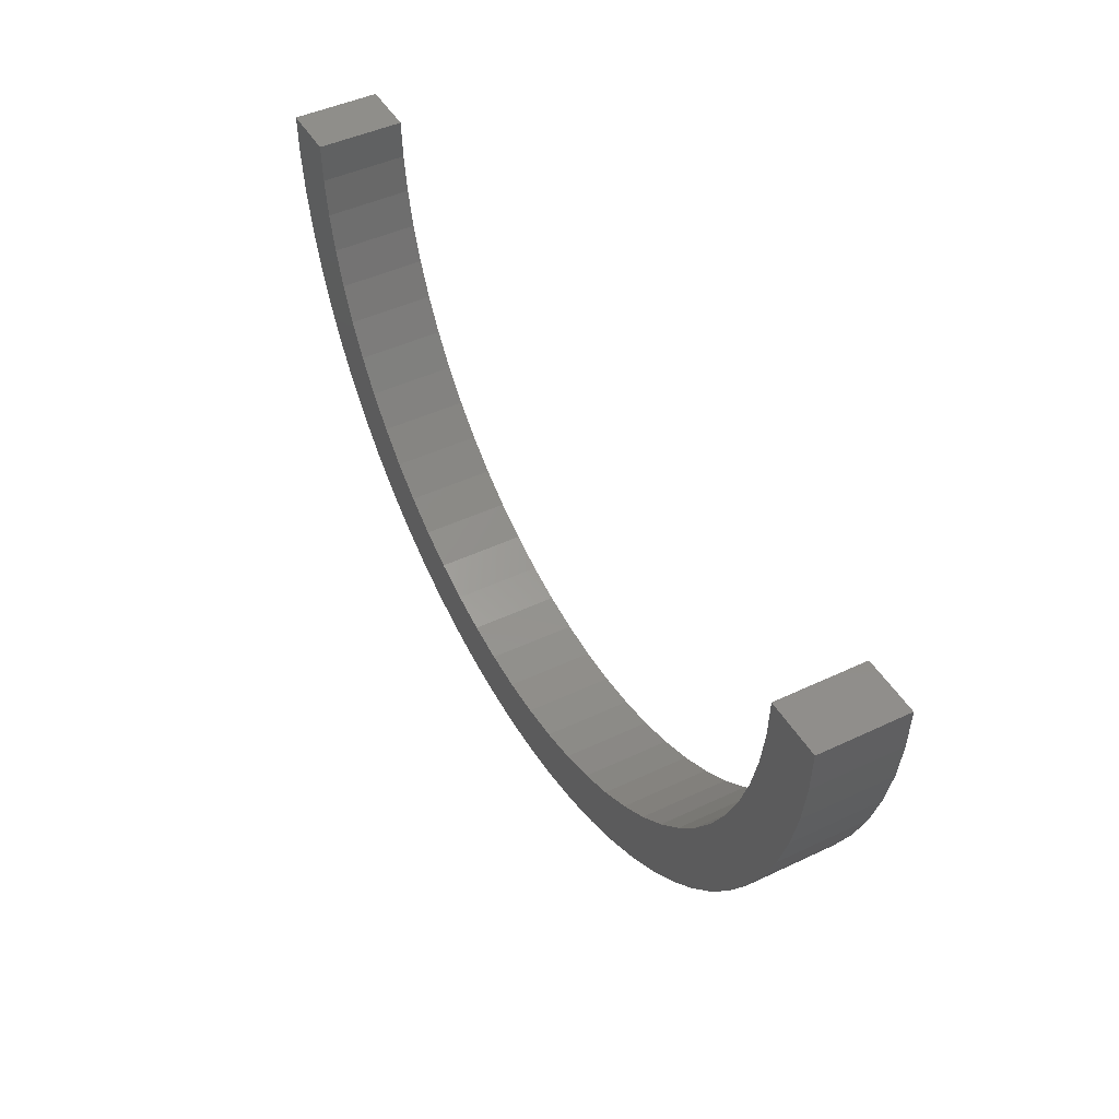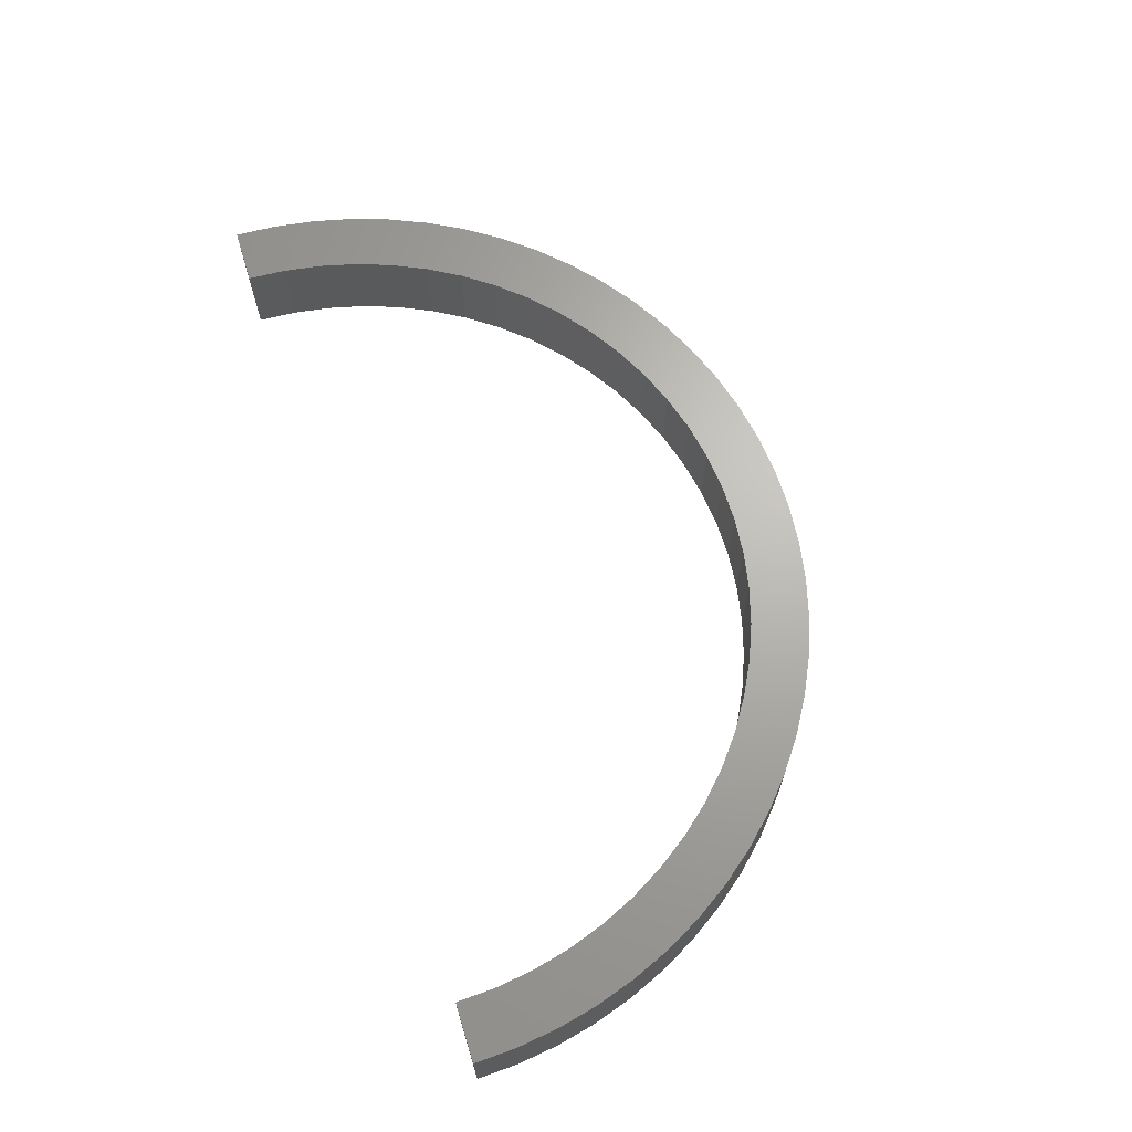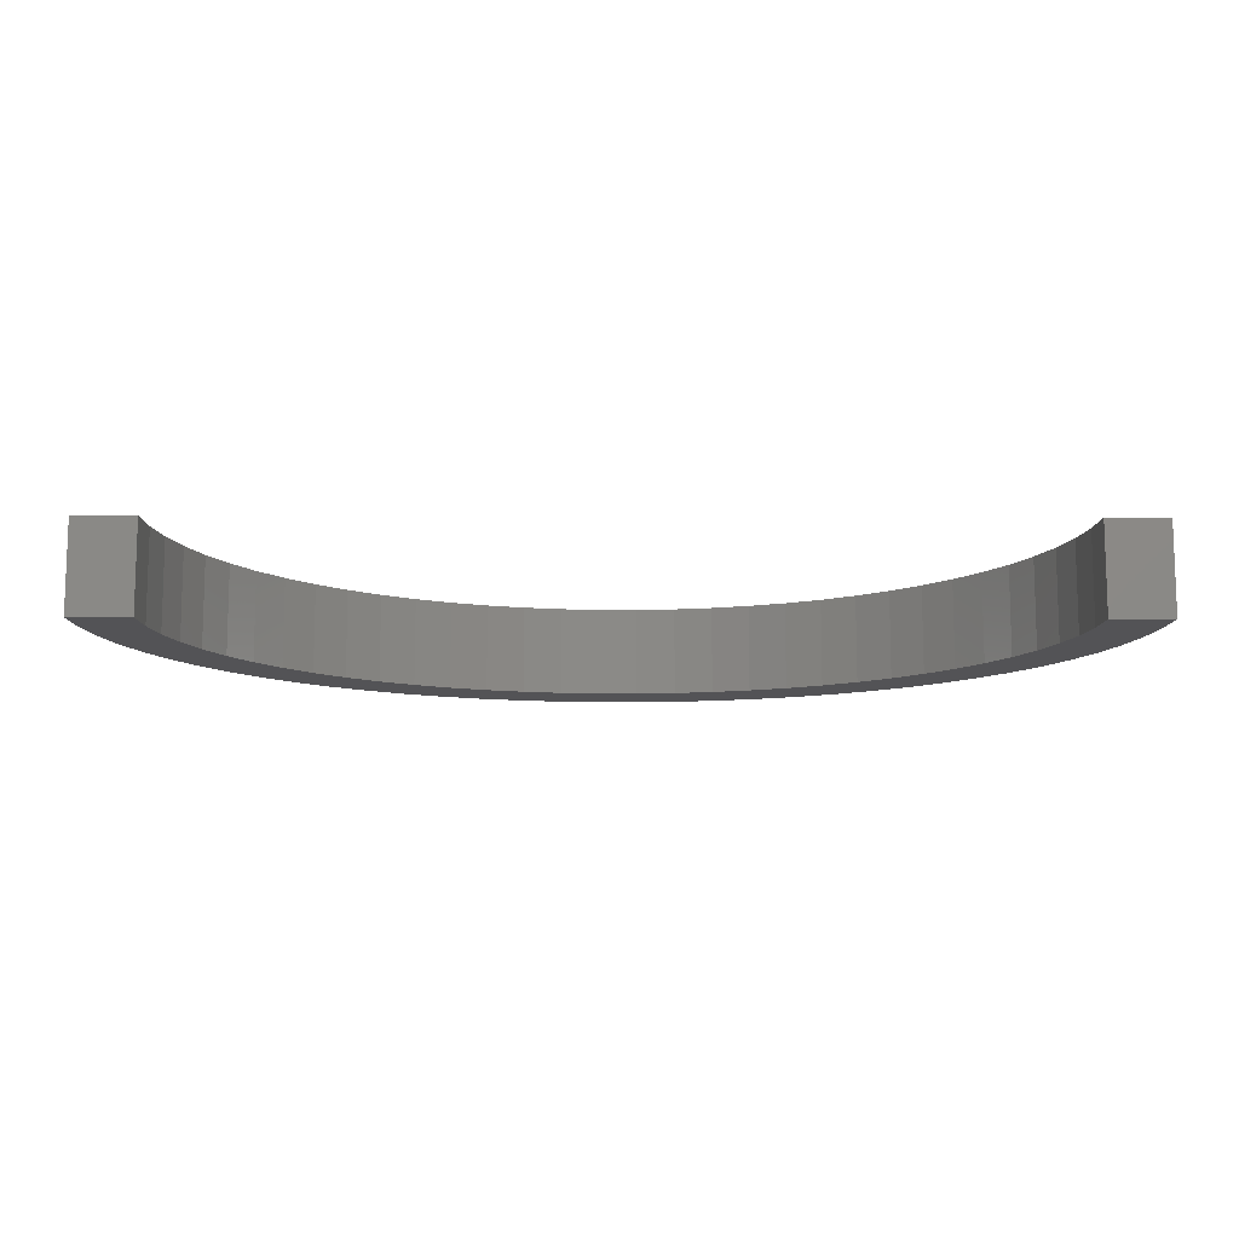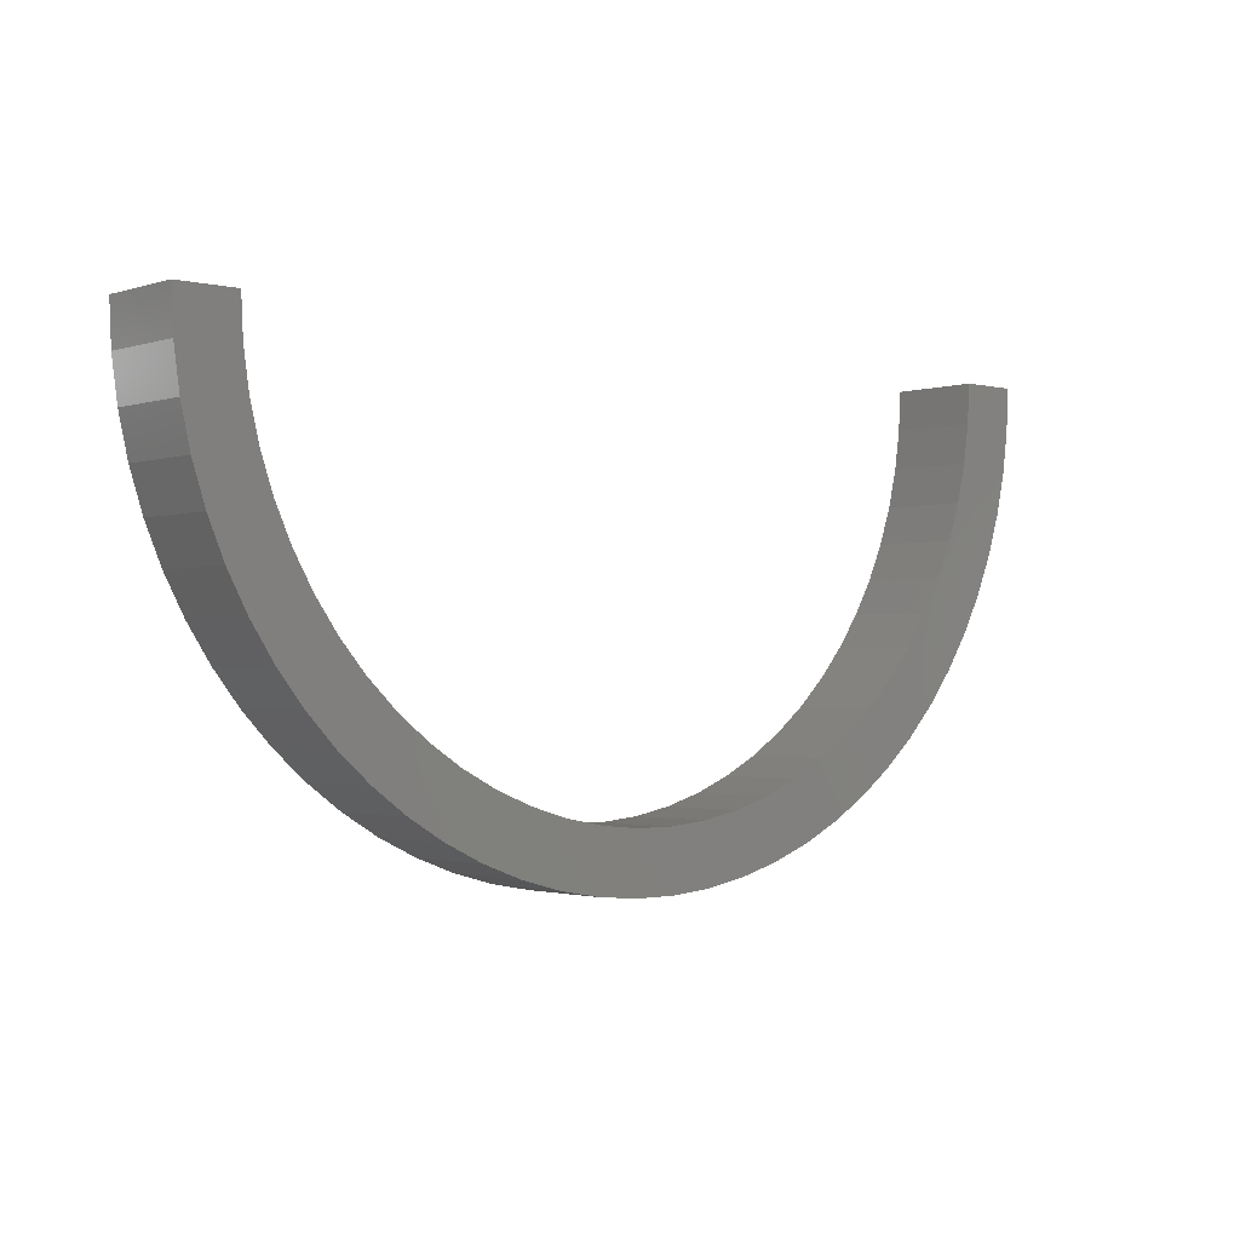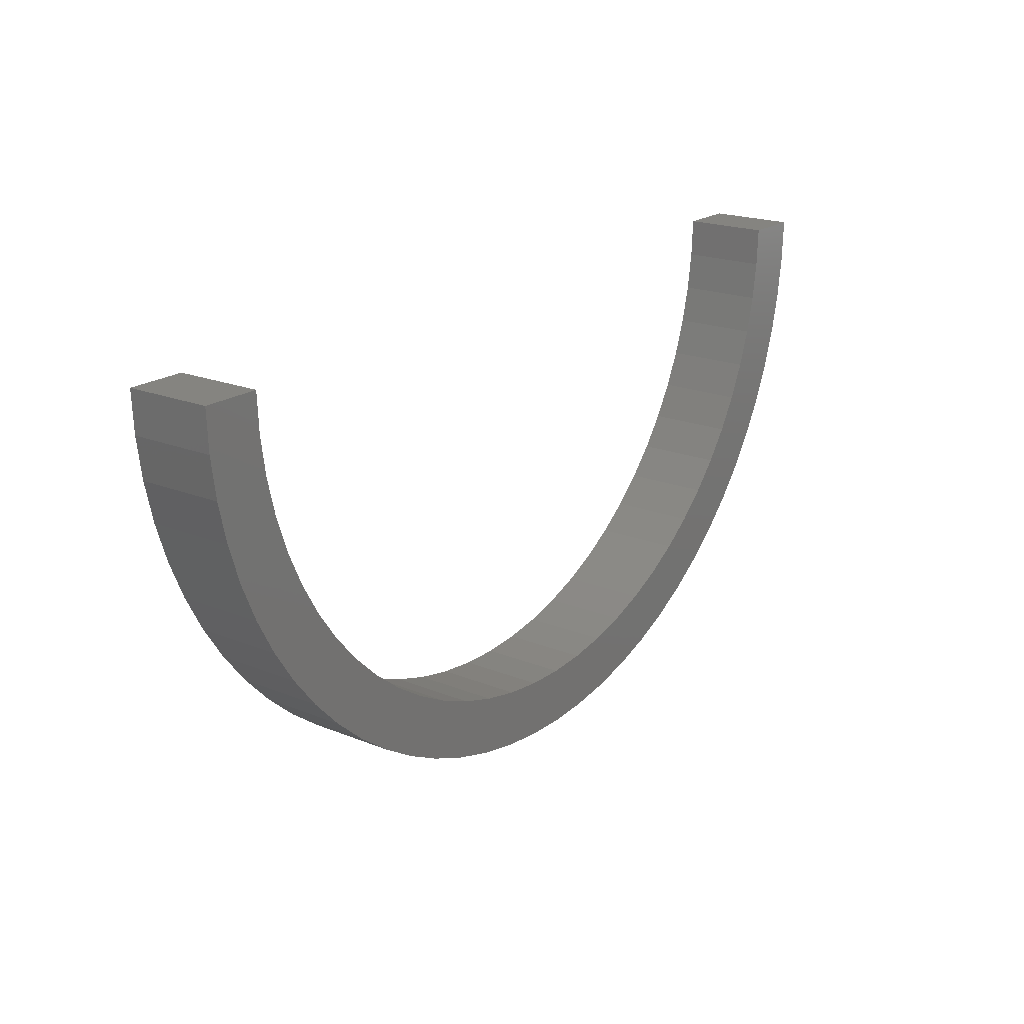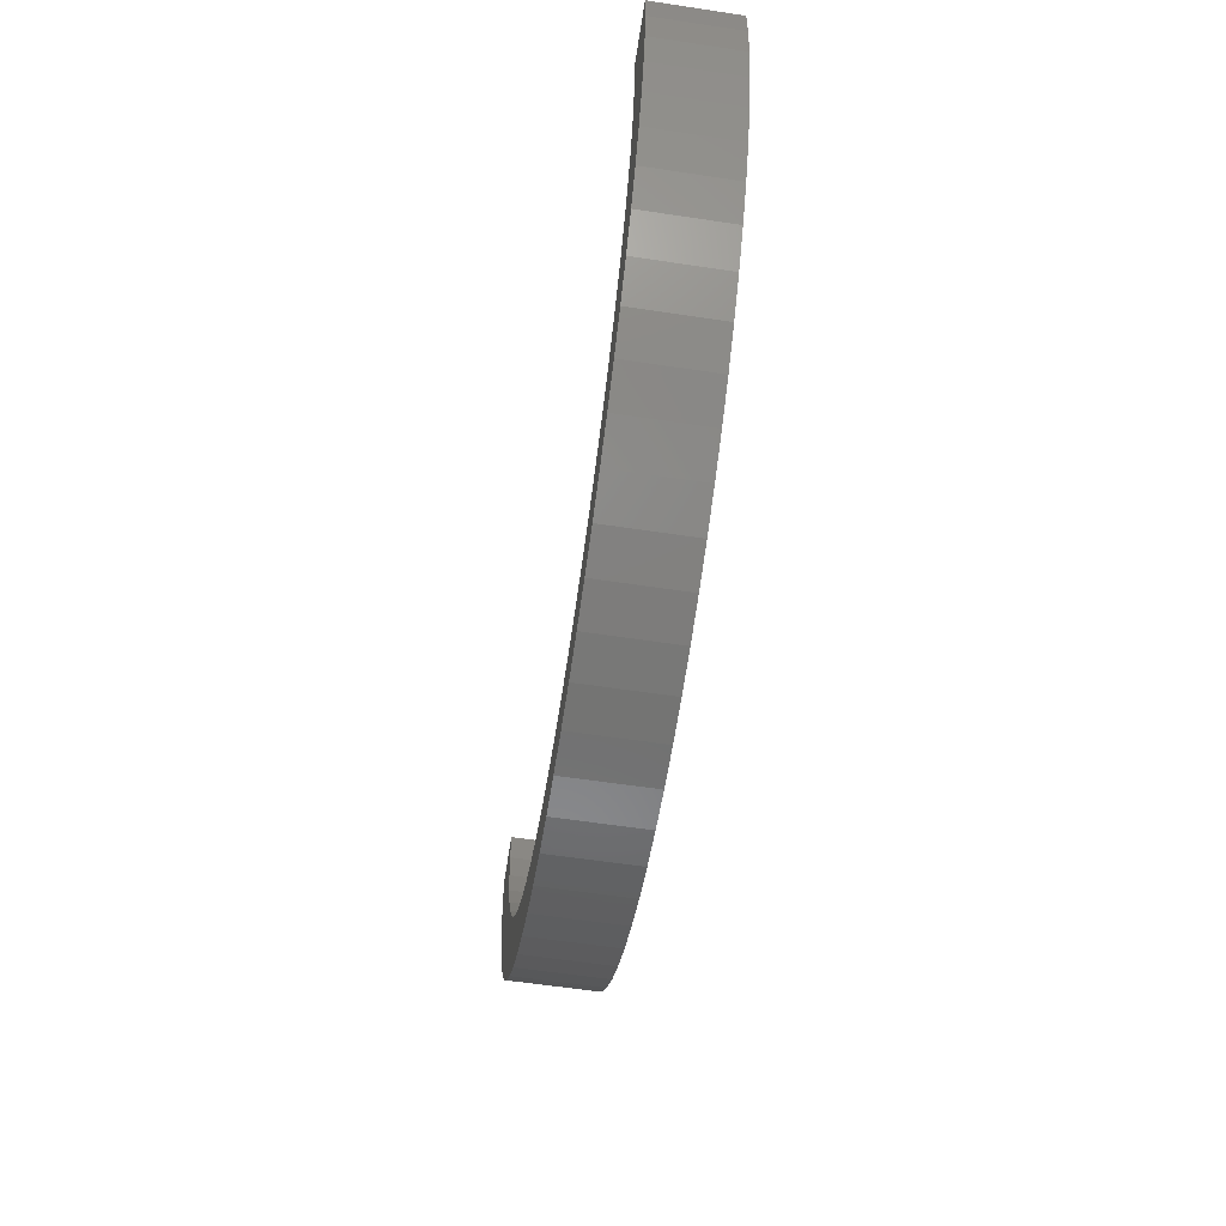
<metadata>
{"format":"stl","ext":"stl","renderer":"f3d","projection":"perspective","resolution":1024,"background":"white","views":[{"elev":45.4,"azim":-118.7,"up":"+Z"},{"elev":66.4,"azim":72.8,"up":"+Y"},{"elev":-10.9,"azim":-0.5,"up":"+Y"},{"elev":-1.6,"azim":-41.7,"up":"+Z"},{"elev":19.7,"azim":127.0,"up":"+Z"},{"elev":-60.6,"azim":81.3,"up":"+Z"}]}
</metadata>
<code>
# stl→obj: 140 verts, 276 faces
v 10 15 80
v 10 0 80
v 10.32 15 73.35
v 10.32 0 73.35
v 11.26 15 66.75
v 11.26 0 66.75
v 12.84 15 60.28
v 12.84 0 60.28
v 15.01 15 53.98
v 15.01 0 53.98
v 17.78 15 47.92
v 17.78 0 47.92
v 21.11 15 42.16
v 21.11 0 42.16
v 24.98 15 36.73
v 24.98 0 36.73
v 29.34 15 31.69
v 29.34 0 31.69
v 34.16 15 27.1
v 34.16 0 27.1
v 39.4 15 22.98
v 39.4 0 22.98
v 45 15 19.38
v 45 0 19.38
v 50.92 15 16.33
v 50.92 0 16.33
v 57.11 15 13.85
v 57.11 0 13.85
v 63.5 15 11.97
v 63.5 0 11.97
v 70.04 15 10.71
v 70.04 0 10.71
v 76.67 15 10.08
v 76.67 0 10.08
v 83.33 15 10.08
v 83.33 0 10.08
v 89.96 15 10.71
v 89.96 0 10.71
v 96.5 15 11.97
v 96.5 0 11.97
v 102.9 15 13.85
v 102.9 0 13.85
v 109.1 15 16.33
v 109.1 0 16.33
v 115 15 19.38
v 115 0 19.38
v 120.6 15 22.98
v 120.6 0 22.98
v 125.8 15 27.1
v 125.8 0 27.1
v 130.7 15 31.69
v 130.7 0 31.69
v 135 15 36.73
v 135 0 36.73
v 138.9 15 42.16
v 138.9 0 42.16
v 142.2 15 47.92
v 142.2 0 47.92
v 145 15 53.98
v 145 0 53.98
v 147.2 15 60.28
v 147.2 0 60.28
v 148.7 15 66.75
v 148.7 0 66.75
v 149.7 15 73.35
v 149.7 0 73.35
v 150 15 80
v 150 0 80
v 160 15 80
v 160 0 80
v 159.7 0 72.83
v 159.7 15 72.83
v 158.7 0 65.72
v 158.7 15 65.72
v 157.1 0 58.72
v 157.1 15 58.72
v 154.9 0 51.89
v 154.9 15 51.89
v 152.1 0 45.29
v 152.1 15 45.29
v 148.7 0 38.97
v 148.7 15 38.97
v 144.7 0 32.98
v 144.7 15 32.98
v 140.2 0 27.36
v 140.2 15 27.36
v 135.3 0 22.18
v 135.3 15 22.18
v 129.9 0 17.45
v 129.9 15 17.45
v 124.1 0 13.23
v 124.1 15 13.23
v 117.9 0 9.552
v 117.9 15 9.552
v 111.4 0 6.438
v 111.4 15 6.438
v 104.7 0 3.915
v 104.7 15 3.915
v 97.8 0 2.006
v 97.8 15 2.006
v 90.74 0 0.724
v 90.74 15 0.724
v 83.59 0 0.08056
v 83.59 15 0.08056
v 76.41 0 0.08056
v 76.41 15 0.08056
v 69.26 0 0.724
v 69.26 15 0.724
v 62.2 0 2.006
v 62.2 15 2.006
v 55.28 0 3.915
v 55.28 15 3.915
v 48.56 0 6.438
v 48.56 15 6.438
v 42.09 0 9.552
v 42.09 15 9.552
v 35.93 0 13.23
v 35.93 15 13.23
v 30.12 0 17.45
v 30.12 15 17.45
v 24.71 0 22.18
v 24.71 15 22.18
v 19.75 0 27.36
v 19.75 15 27.36
v 15.28 0 32.98
v 15.28 15 32.98
v 11.32 0 38.97
v 11.32 15 38.97
v 7.922 0 45.29
v 7.922 15 45.29
v 5.101 0 51.89
v 5.101 15 51.89
v 2.883 0 58.72
v 2.883 15 58.72
v 1.286 0 65.72
v 1.286 15 65.72
v 0.3221 0 72.83
v 0.3221 15 72.83
v 0 0 80
v 0 15 80
f 1 2 3
f 3 2 4
f 3 4 5
f 5 4 6
f 5 6 7
f 7 6 8
f 7 8 9
f 9 8 10
f 9 10 11
f 11 10 12
f 11 12 13
f 13 12 14
f 13 14 15
f 15 14 16
f 15 16 17
f 17 16 18
f 17 18 19
f 19 18 20
f 19 20 21
f 21 20 22
f 21 22 23
f 23 22 24
f 23 24 25
f 25 24 26
f 25 26 27
f 27 26 28
f 27 28 29
f 29 28 30
f 29 30 31
f 31 30 32
f 31 32 33
f 33 32 34
f 33 34 35
f 35 34 36
f 35 36 37
f 37 36 38
f 37 38 39
f 39 38 40
f 39 40 41
f 41 40 42
f 41 42 43
f 43 42 44
f 43 44 45
f 45 44 46
f 45 46 47
f 47 46 48
f 47 48 49
f 49 48 50
f 49 50 51
f 51 50 52
f 51 52 53
f 53 52 54
f 53 54 55
f 55 54 56
f 55 56 57
f 57 56 58
f 57 58 59
f 59 58 60
f 59 60 61
f 61 60 62
f 61 62 63
f 63 62 64
f 63 64 65
f 65 64 66
f 65 66 67
f 67 66 68
f 69 67 70
f 70 67 68
f 69 70 71
f 69 71 72
f 72 71 73
f 72 73 74
f 74 73 75
f 74 75 76
f 76 75 77
f 76 77 78
f 78 77 79
f 78 79 80
f 80 79 81
f 80 81 82
f 82 81 83
f 82 83 84
f 84 83 85
f 84 85 86
f 86 85 87
f 86 87 88
f 88 87 89
f 88 89 90
f 90 89 91
f 90 91 92
f 92 91 93
f 92 93 94
f 94 93 95
f 94 95 96
f 96 95 97
f 96 97 98
f 98 97 99
f 98 99 100
f 100 99 101
f 100 101 102
f 102 101 103
f 102 103 104
f 104 103 105
f 104 105 106
f 106 105 107
f 106 107 108
f 108 107 109
f 108 109 110
f 110 109 111
f 110 111 112
f 112 111 113
f 112 113 114
f 114 113 115
f 114 115 116
f 116 115 117
f 116 117 118
f 118 117 119
f 118 119 120
f 120 119 121
f 120 121 122
f 122 121 123
f 122 123 124
f 124 123 125
f 124 125 126
f 126 125 127
f 126 127 128
f 128 127 129
f 128 129 130
f 130 129 131
f 130 131 132
f 132 131 133
f 132 133 134
f 134 133 135
f 134 135 136
f 136 135 137
f 136 137 138
f 138 137 139
f 138 139 140
f 1 140 2
f 2 140 139
f 140 1 138
f 138 1 3
f 138 3 136
f 136 3 5
f 136 5 134
f 134 5 7
f 134 7 132
f 132 7 9
f 132 9 130
f 130 9 11
f 130 11 128
f 128 11 13
f 128 13 126
f 126 13 15
f 126 15 124
f 124 15 17
f 124 17 122
f 122 17 19
f 51 88 49
f 49 88 90
f 49 90 47
f 47 90 92
f 47 92 45
f 45 92 94
f 45 94 43
f 43 94 96
f 43 96 41
f 41 96 98
f 41 98 39
f 39 98 100
f 39 100 37
f 37 100 102
f 37 102 35
f 35 102 104
f 35 104 33
f 33 104 106
f 33 106 31
f 31 106 108
f 31 108 29
f 29 108 110
f 29 110 27
f 27 110 112
f 27 112 25
f 25 112 114
f 25 114 23
f 23 114 116
f 23 116 21
f 21 116 118
f 21 118 19
f 19 118 120
f 19 120 122
f 67 69 65
f 65 69 72
f 65 72 63
f 63 72 74
f 63 74 61
f 61 74 76
f 61 76 59
f 59 76 78
f 59 78 57
f 57 78 80
f 57 80 55
f 55 80 82
f 55 82 53
f 53 82 84
f 53 84 51
f 51 84 86
f 51 86 88
f 70 68 71
f 71 68 66
f 71 66 73
f 73 66 64
f 73 64 75
f 75 64 62
f 75 62 77
f 77 62 60
f 77 60 79
f 79 60 58
f 79 58 81
f 81 58 56
f 81 56 83
f 83 56 54
f 83 54 85
f 85 54 52
f 85 52 87
f 87 52 50
f 2 139 4
f 4 139 137
f 4 137 6
f 6 137 135
f 6 135 8
f 8 135 133
f 8 133 10
f 10 133 131
f 10 131 12
f 12 131 129
f 12 129 14
f 14 129 127
f 14 127 16
f 16 127 125
f 16 125 18
f 125 123 18
f 18 123 121
f 18 121 20
f 20 121 119
f 20 119 22
f 22 119 117
f 22 117 24
f 24 117 115
f 24 115 26
f 26 115 113
f 26 113 28
f 28 113 111
f 28 111 30
f 30 111 109
f 30 109 32
f 32 109 107
f 32 107 34
f 34 107 105
f 34 105 36
f 36 105 103
f 36 103 38
f 38 103 101
f 38 101 40
f 40 101 99
f 40 99 42
f 42 99 97
f 42 97 44
f 44 97 95
f 44 95 46
f 46 95 93
f 46 93 48
f 48 93 91
f 48 91 50
f 50 91 89
f 50 89 87

</code>
